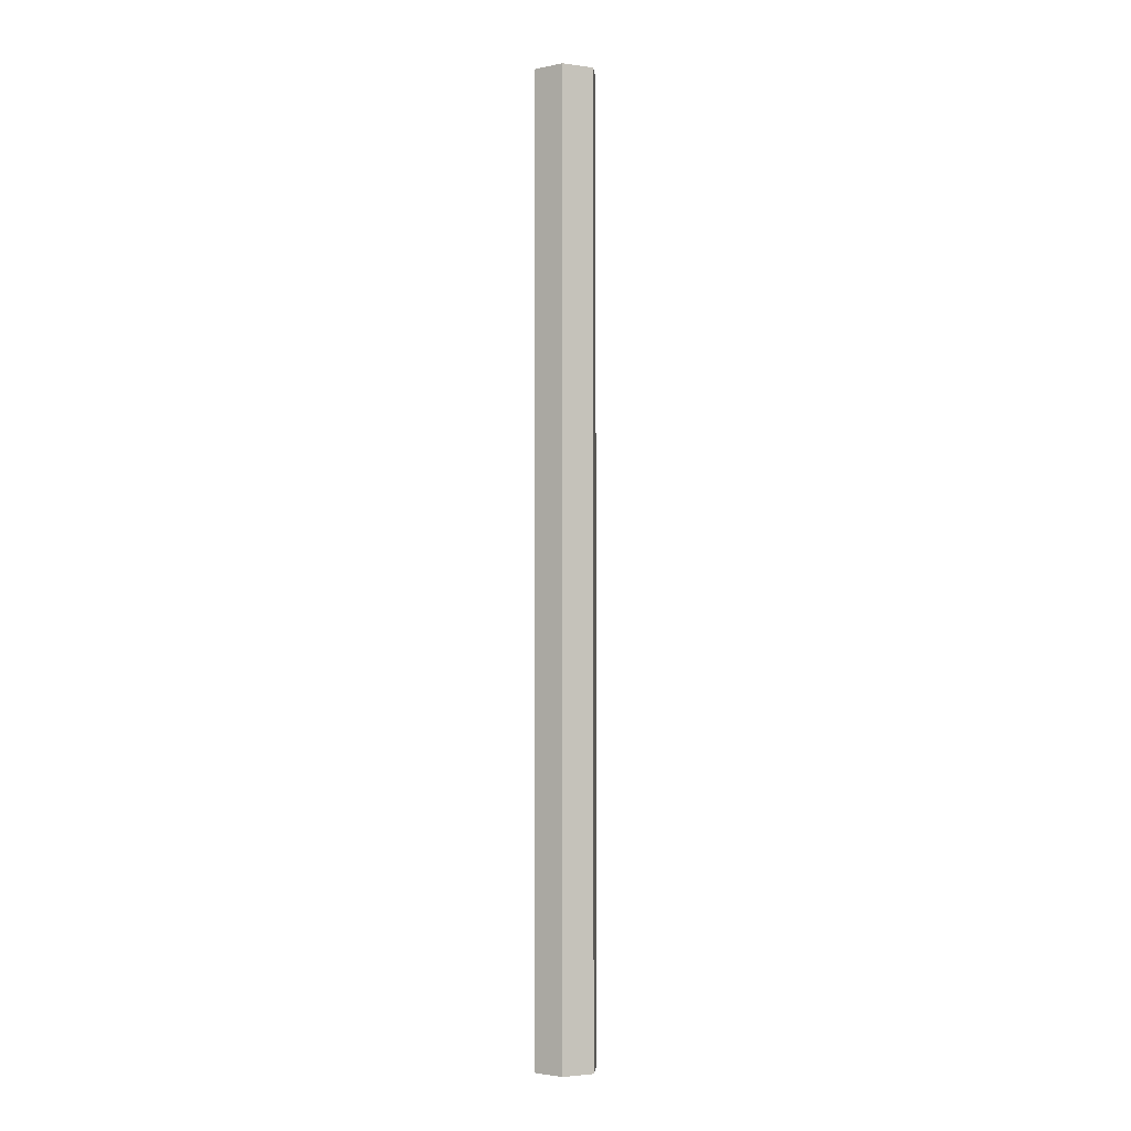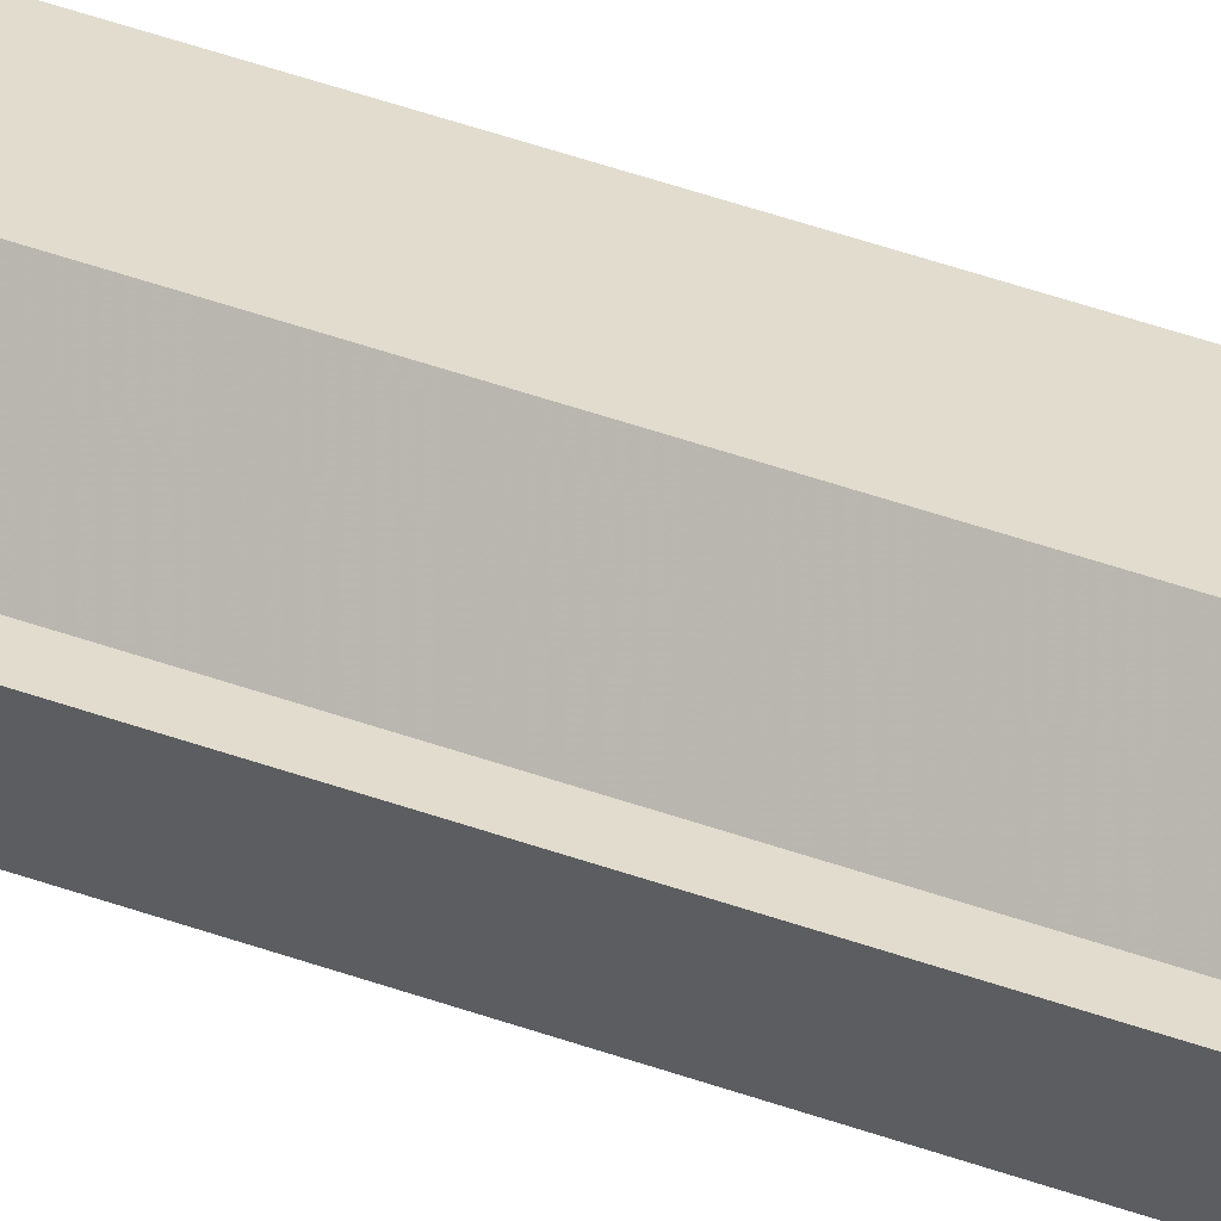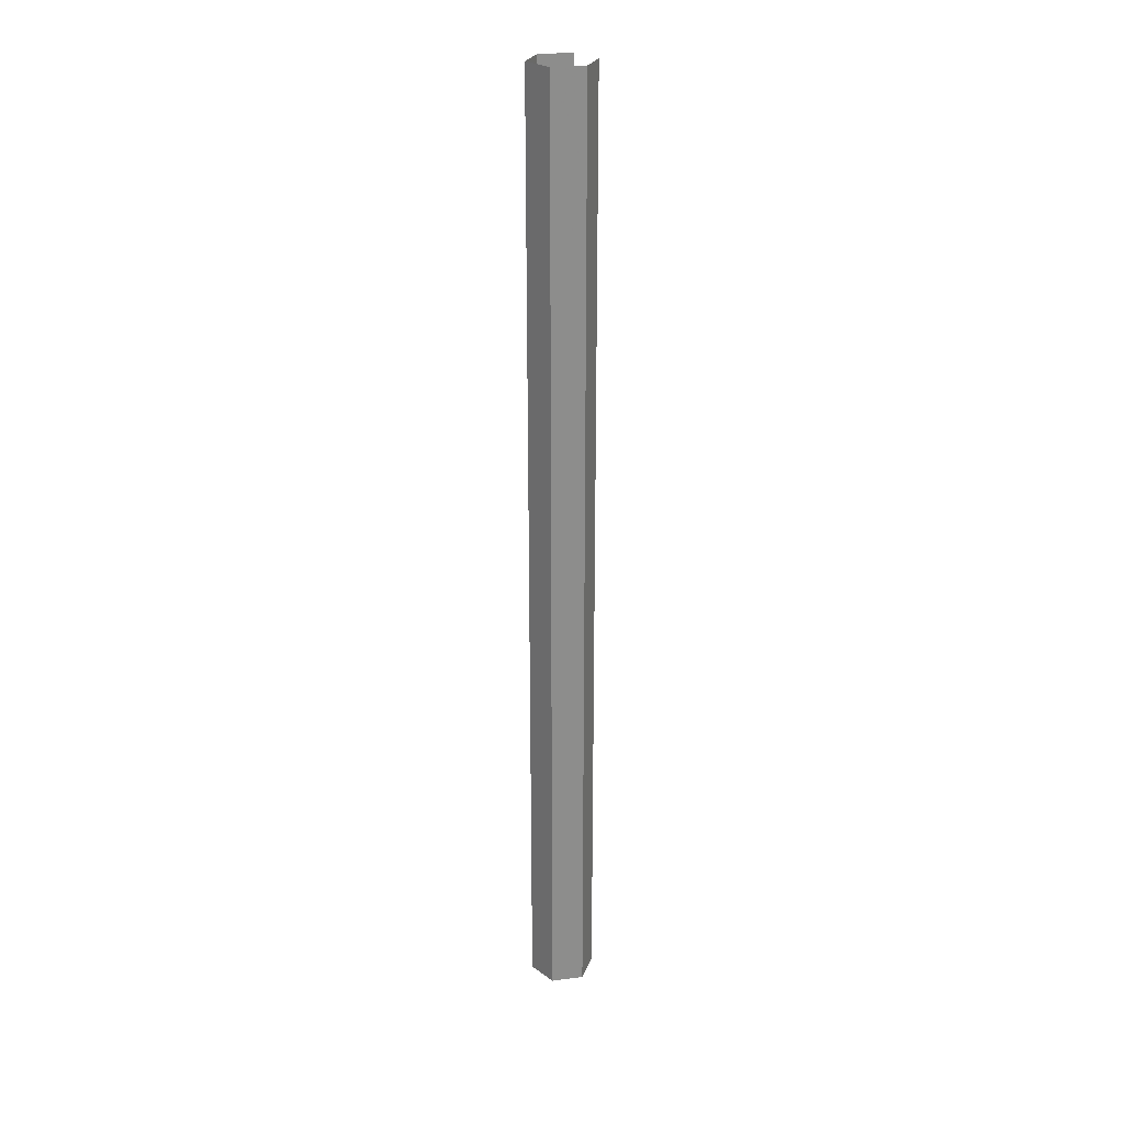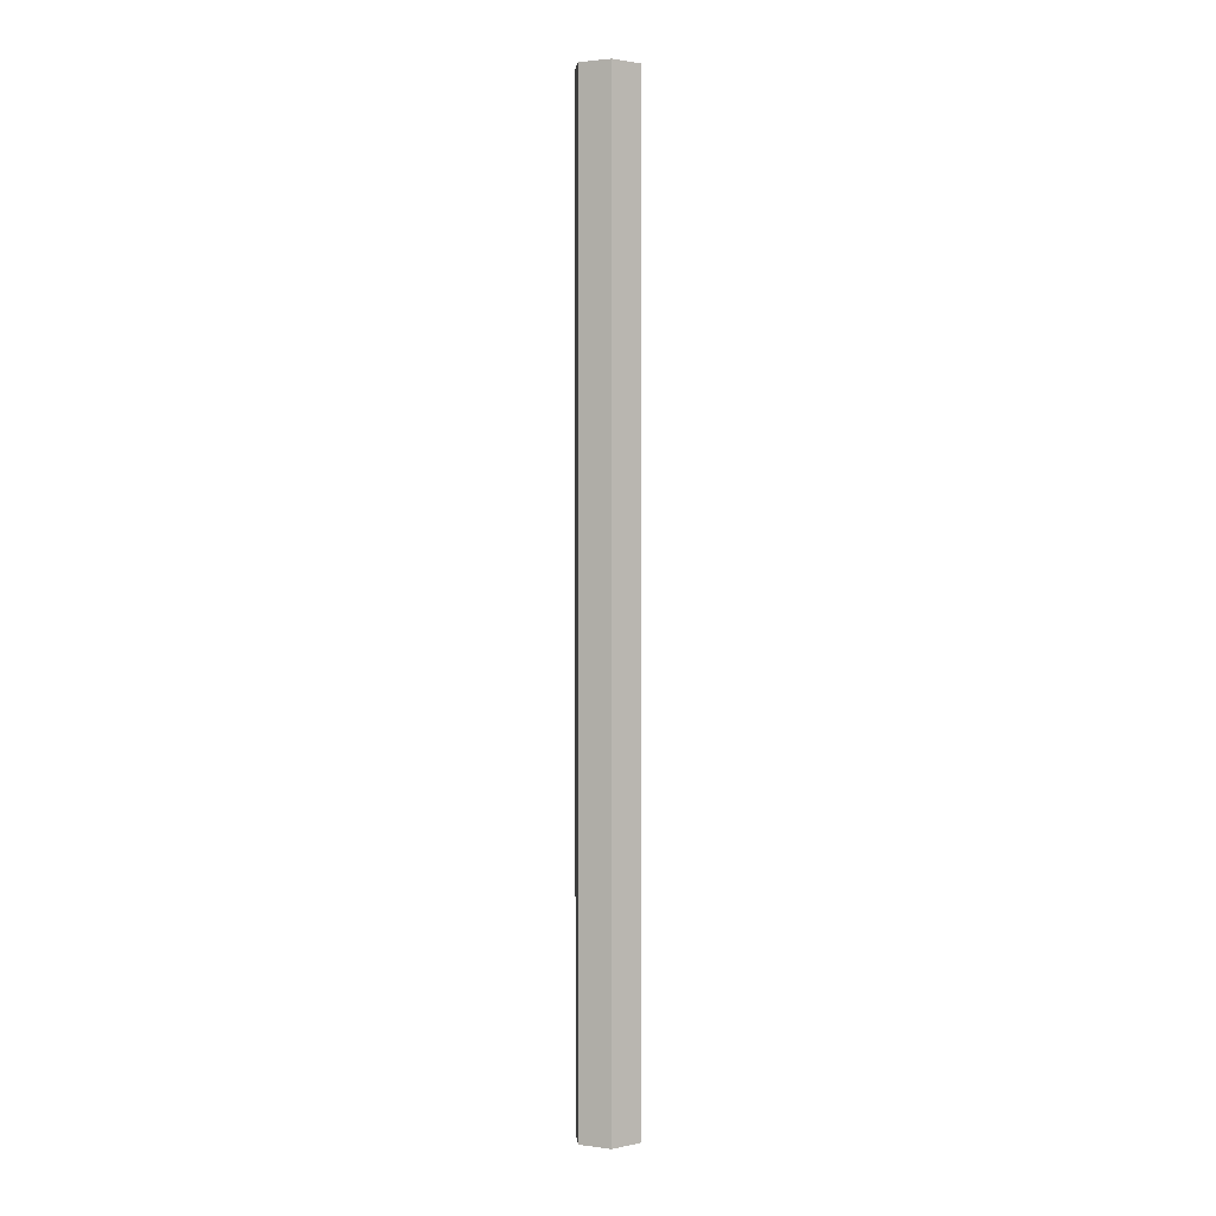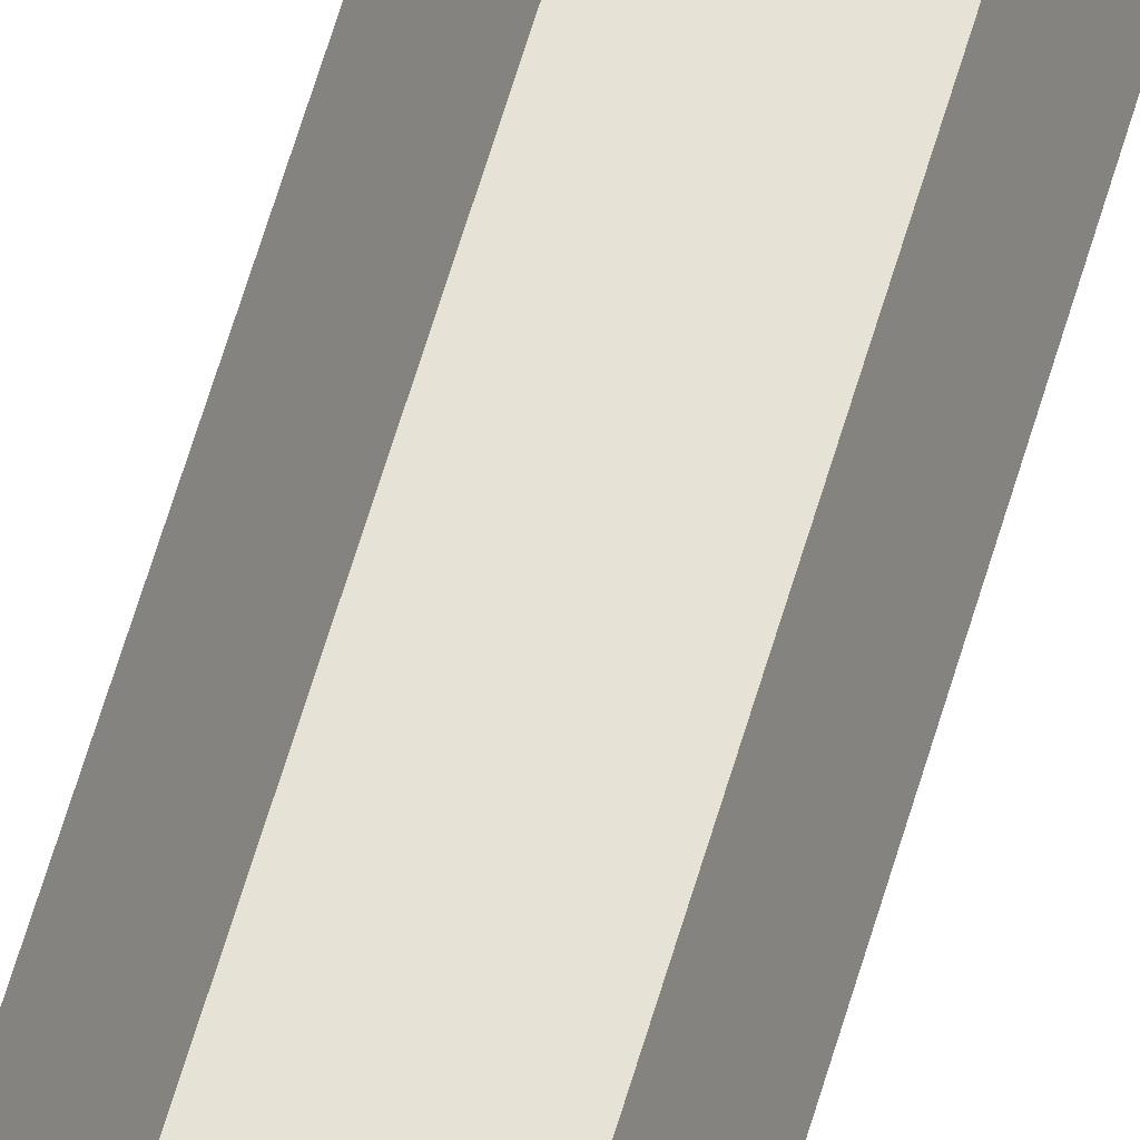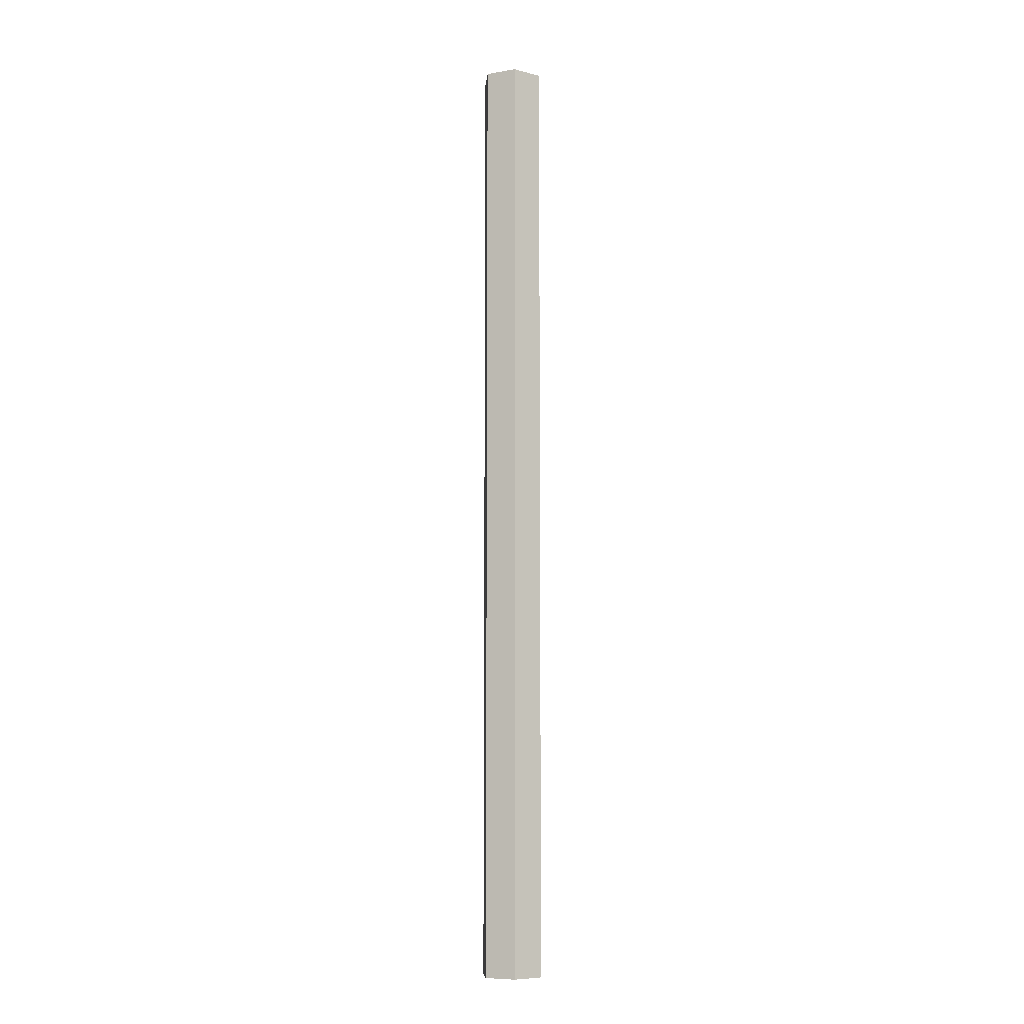
<metadata>
{"format":"obj","ext":"obj","renderer":"f3d","projection":"perspective","resolution":1024,"background":"white","views":[{"elev":-2.7,"azim":144.0,"up":"+Y"},{"elev":43.6,"azim":113.3,"up":"+Z"},{"elev":25.9,"azim":-82.8,"up":"+Y"},{"elev":2.2,"azim":-106.7,"up":"+Y"},{"elev":59.8,"azim":-164.1,"up":"+Z"},{"elev":-8.1,"azim":-46.4,"up":"+Y"}]}
</metadata>
<code>
v -740.8 -24.65 111.7
v -741 -24.65 111.3
v -740.8 -14.26 111.7
v -741 -14.26 111.3
v -741 -24.65 111.3
v -741.3 -24.65 111.3
v -741 -14.26 111.3
v -741.3 -14.26 111.3
v -741.3 -24.65 111.3
v -741.5 -24.65 111.5
v -741.3 -14.26 111.3
v -741.5 -14.26 111.5
v -741.5 -24.65 111.5
v -741.4 -24.65 111.9
v -741.5 -14.26 111.5
v -741.4 -14.26 111.9
v -741.4 -24.65 111.9
v -741.1 -24.65 111.9
v -741.4 -14.26 111.9
v -741.1 -14.26 111.9
v -741.1 -24.65 111.9
v -740.8 -24.65 111.7
v -741.1 -14.26 111.9
v -740.8 -14.26 111.7
f 1 2 3
f 3 2 4
f 3 4 4
f 4 4 5
f 4 5 5
f 5 5 6
f 5 6 7
f 7 6 8
f 7 8 8
f 8 8 9
f 8 9 9
f 9 9 10
f 9 10 11
f 11 10 12
f 11 12 12
f 12 12 13
f 12 13 13
f 13 13 14
f 13 14 15
f 15 14 16
f 15 16 16
f 16 16 17
f 16 17 17
f 17 17 18
f 17 18 19
f 19 18 20
f 19 20 20
f 20 20 21
f 20 21 21

</code>
